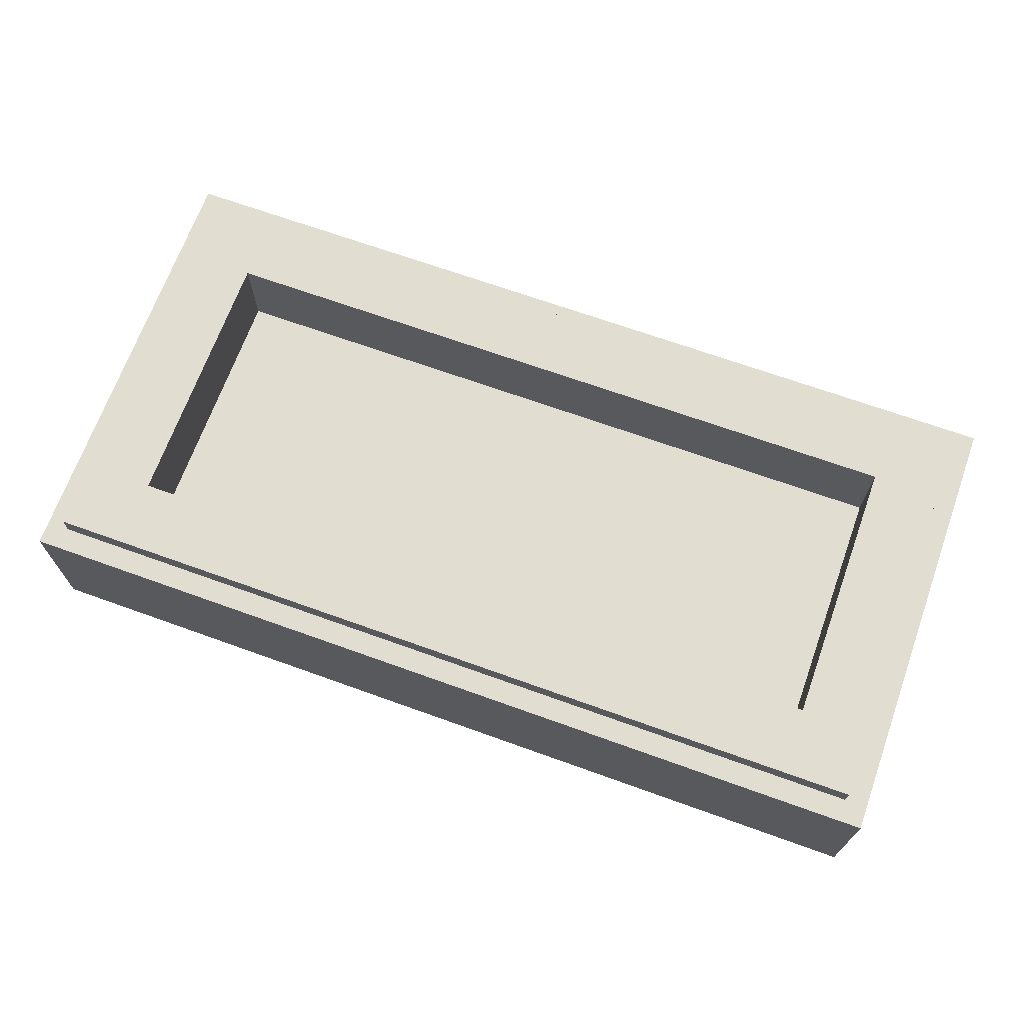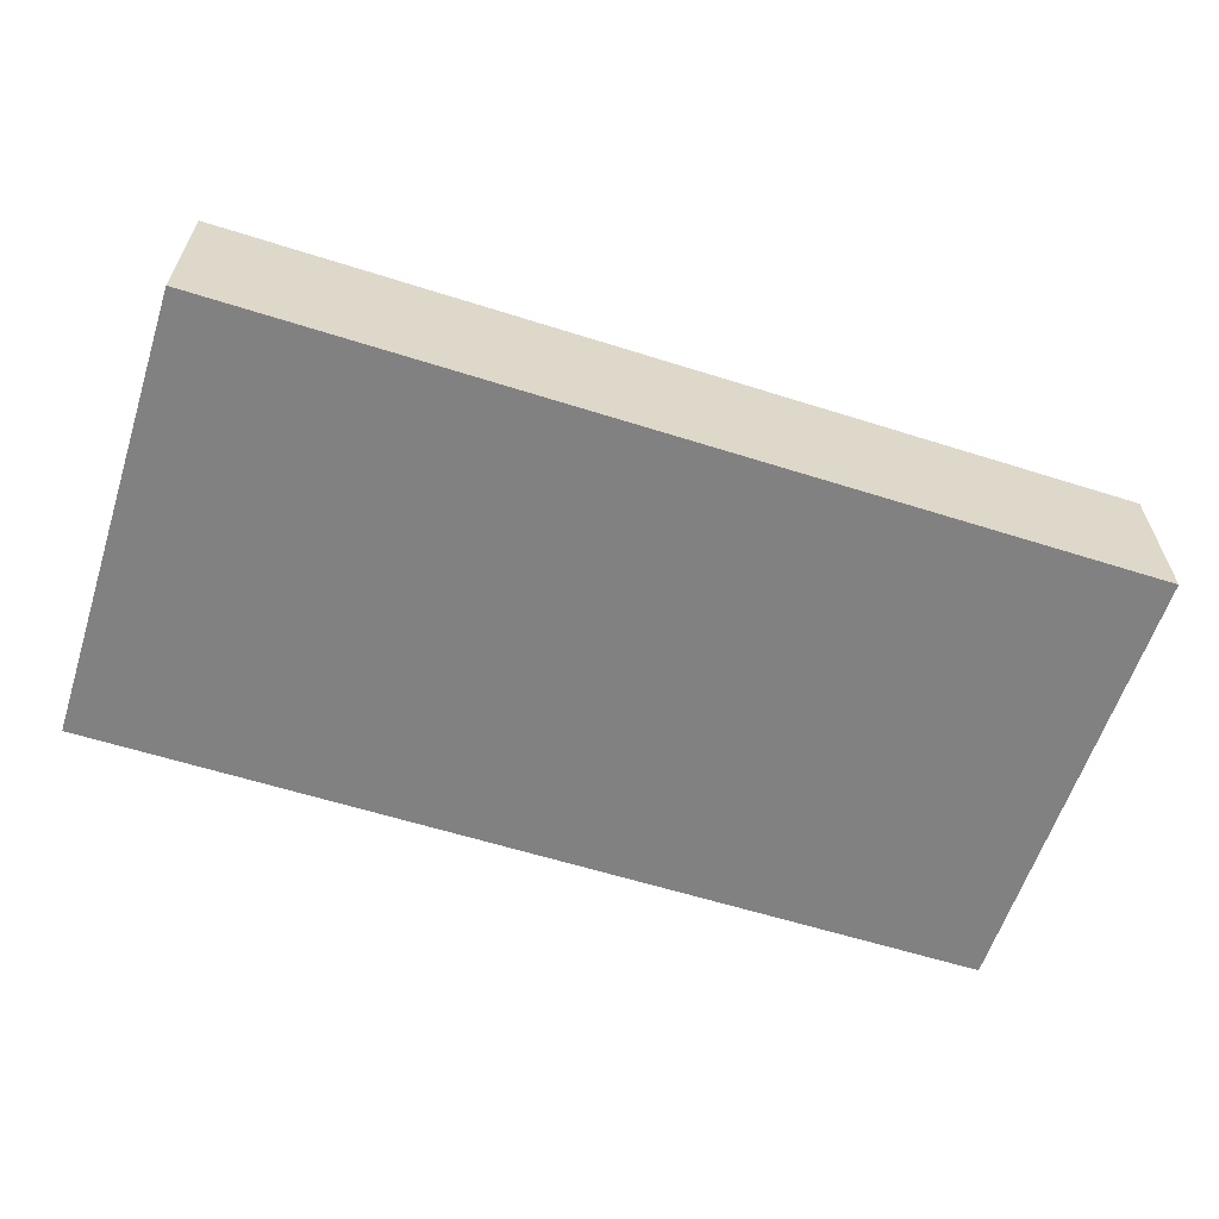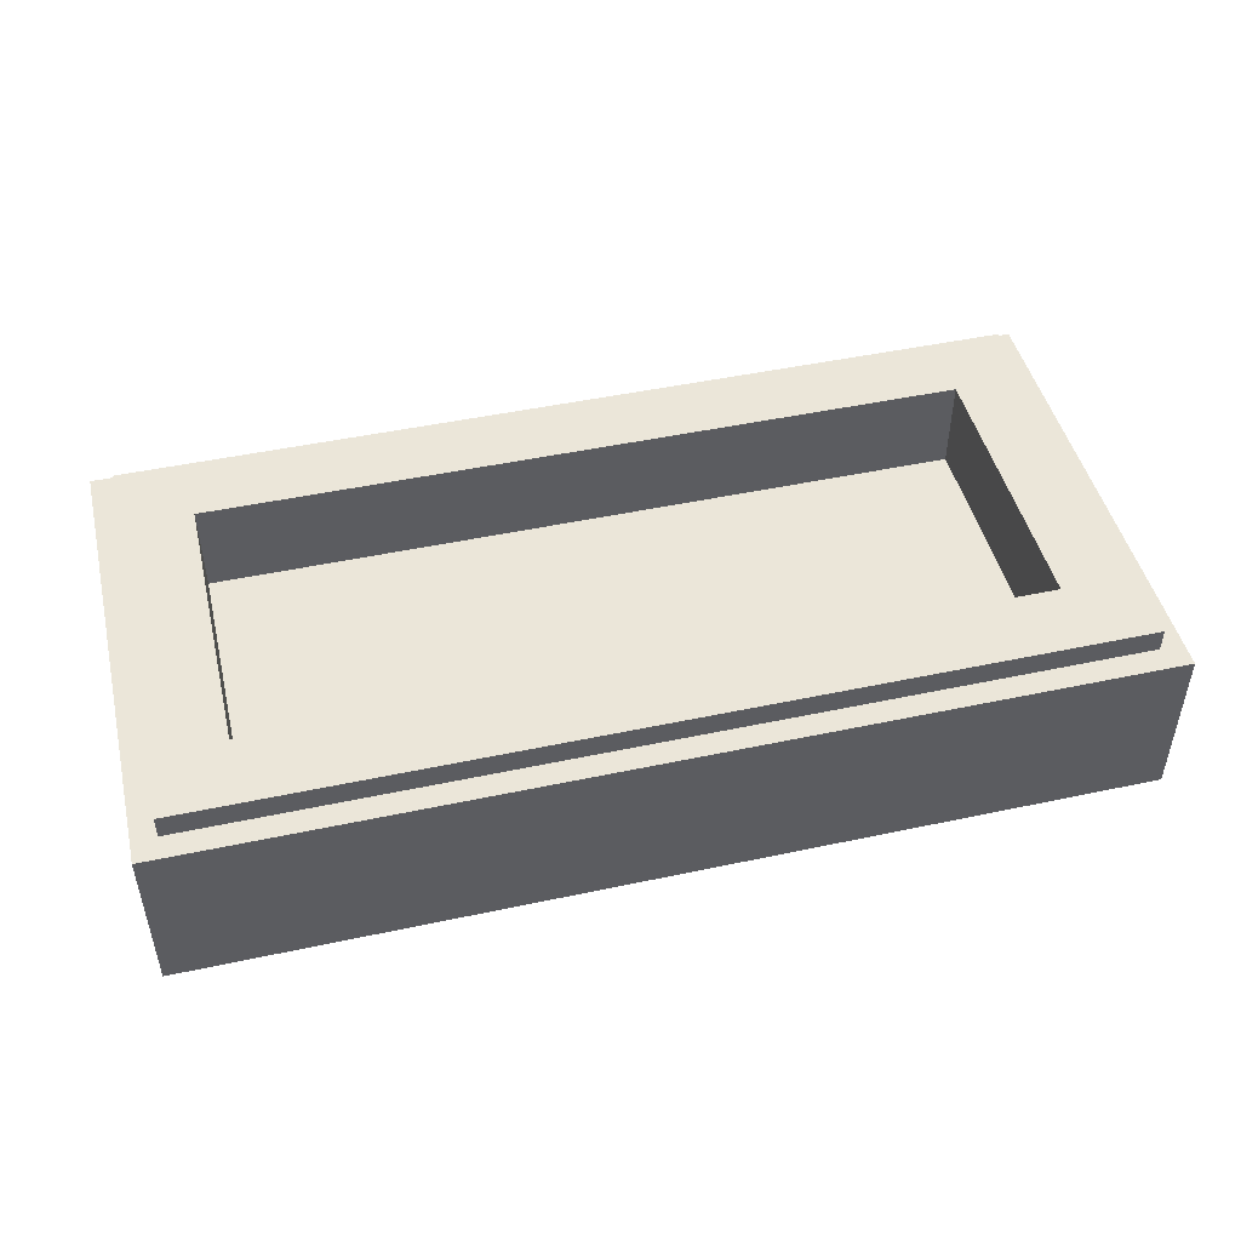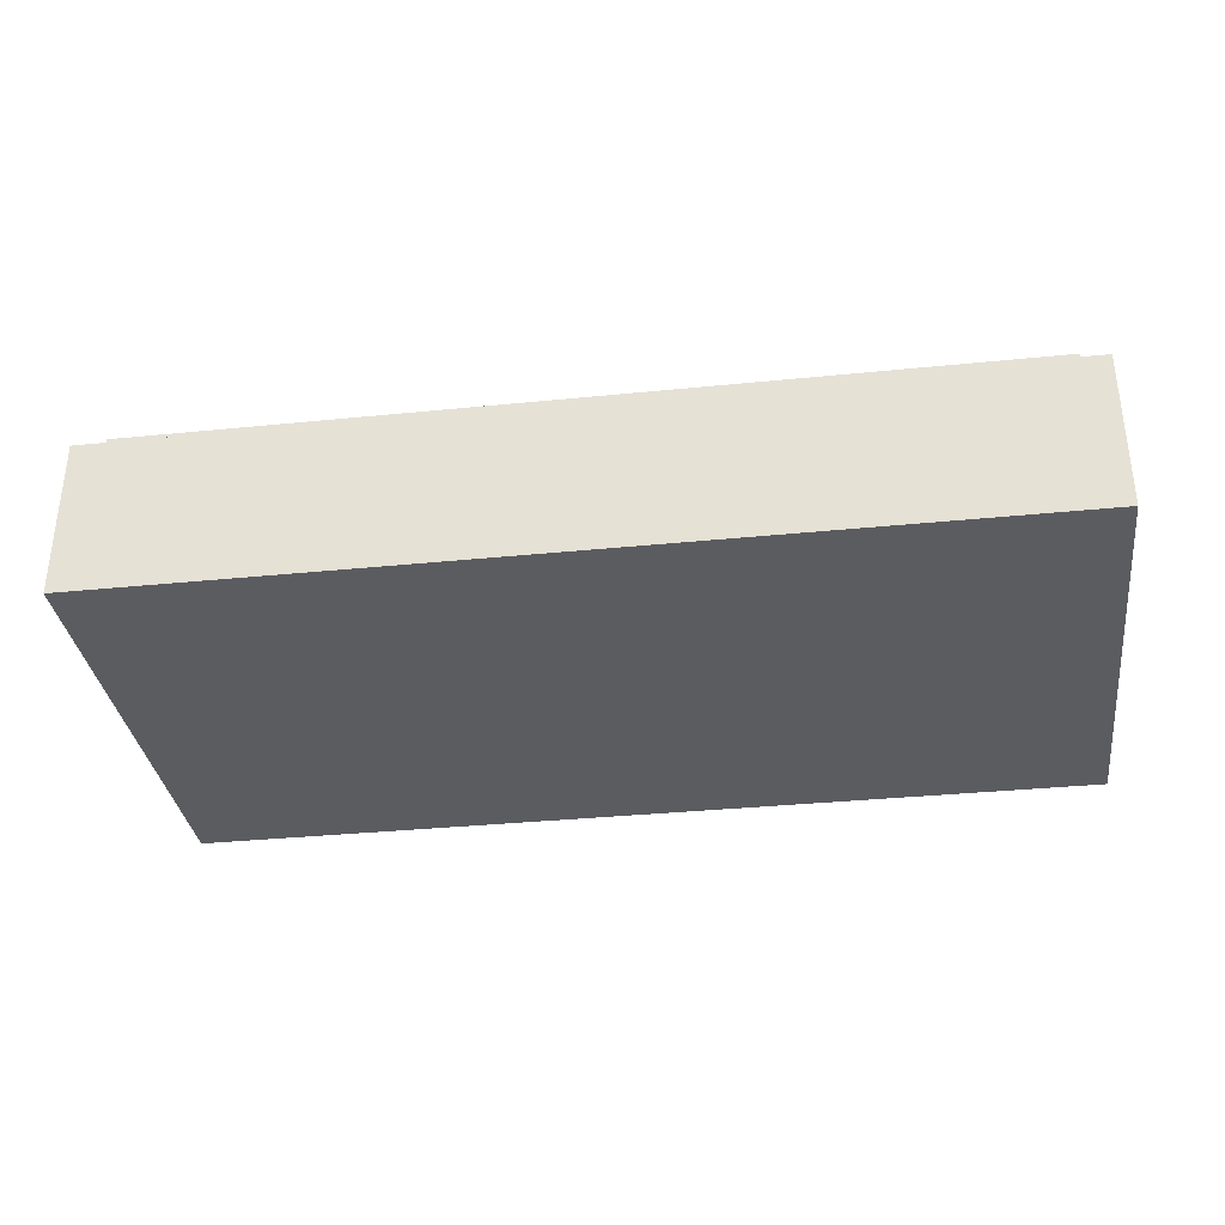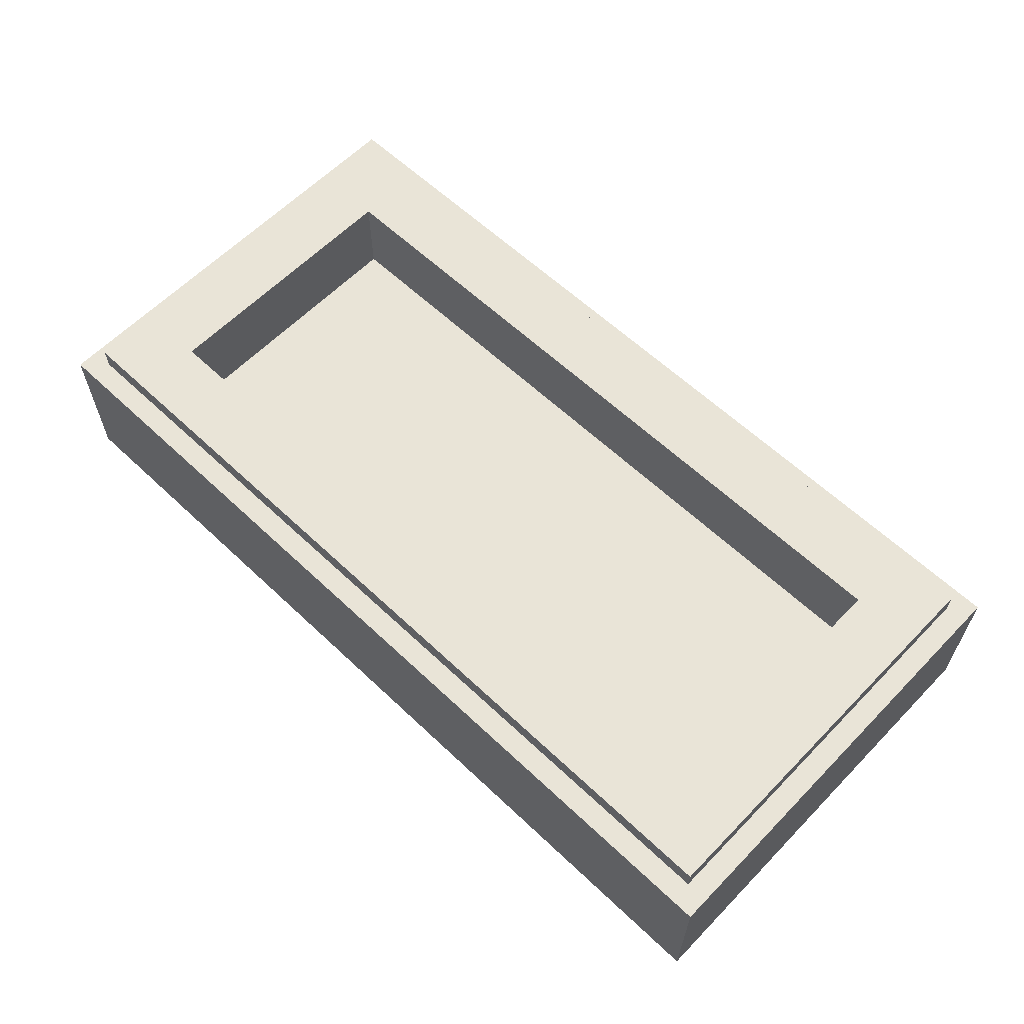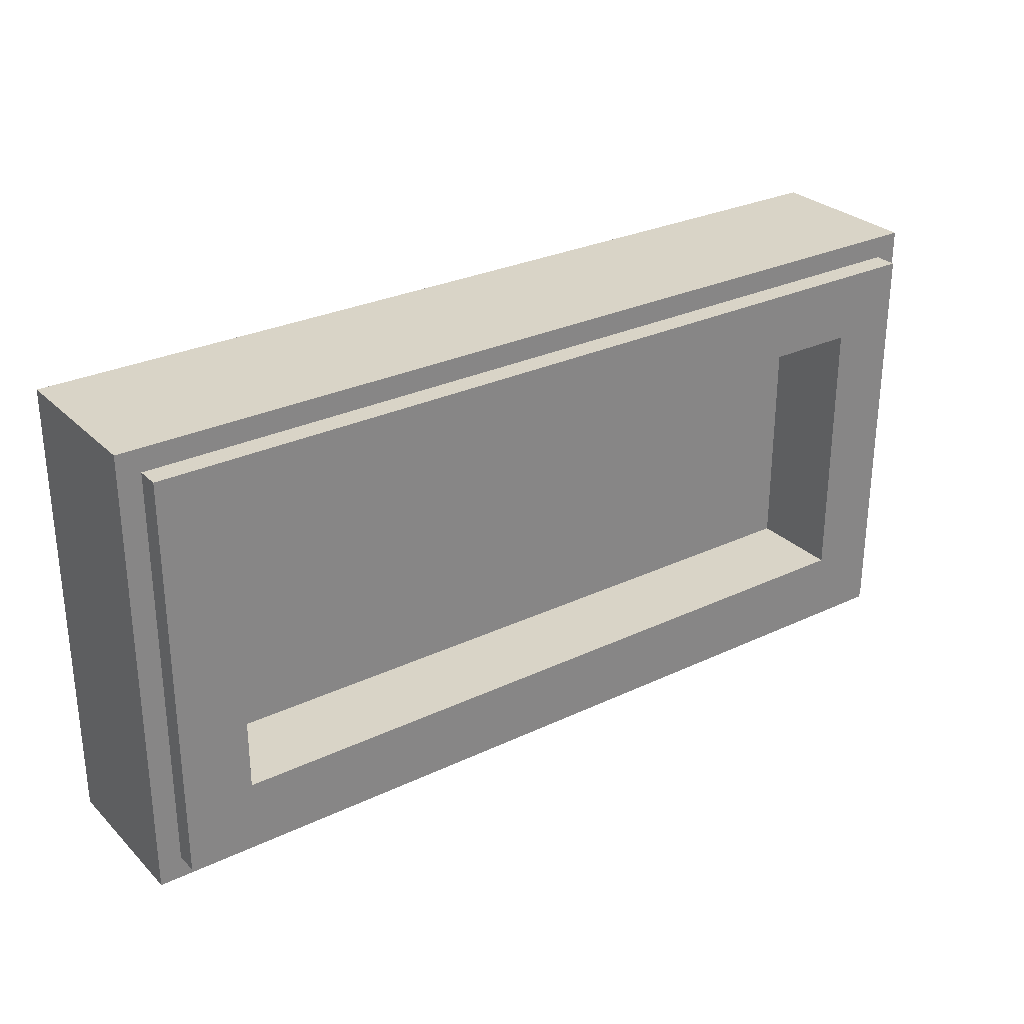
<metadata>
{"format":"obj","ext":"obj","renderer":"f3d","projection":"perspective","resolution":1024,"background":"white","views":[{"elev":68.8,"azim":19.8,"up":"+Y"},{"elev":-60.5,"azim":162.1,"up":"+Y"},{"elev":47.1,"azim":-13.6,"up":"+Y"},{"elev":-34.0,"azim":7.8,"up":"+Y"},{"elev":61.0,"azim":-136.1,"up":"+Y"},{"elev":28.6,"azim":144.6,"up":"+Z"}]}
</metadata>
<code>
v -1 0.35 0.5
v -1 0 0.5
v 1 0 0.5
v 1 0.35 0.5
v -1 0.35 -0.5
v -1 0 -0.5
v -1 0 0.5
v -1 0.35 0.5
v 1 0.35 -0.5
v 1 0 -0.5
v -1 0 -0.5
v -1 0.35 -0.5
v 1 0.35 0.5
v 1 0 0.5
v 1 0 -0.5
v 1 0.35 -0.5
v -0.95 0.4 0.45
v -0.95 0.35 0.45
v 0.95 0.35 0.45
v 0.95 0.4 0.45
v -0.95 0.4 -0.45
v -0.95 0.35 -0.45
v -0.95 0.35 0.45
v -0.95 0.4 0.45
v 0.95 0.4 -0.45
v 0.95 0.35 -0.45
v -0.95 0.35 -0.45
v -0.95 0.4 -0.45
v 0.95 0.4 0.45
v 0.95 0.35 0.45
v 0.95 0.35 -0.45
v 0.95 0.4 -0.45
v -0.8 0.2 0.3
v 0.8 0.2 0.3
v 0.8 0.2 -0.3
v -0.8 0.2 -0.3
v -0.8 0.2 0.3
v -0.8 0.4 0.3
v 0.8 0.4 0.3
v 0.8 0.2 0.3
v -0.8 0.2 -0.3
v -0.8 0.4 -0.3
v -0.8 0.4 0.3
v -0.8 0.2 0.3
v 0.8 0.2 -0.3
v 0.8 0.4 -0.3
v -0.8 0.4 -0.3
v -0.8 0.2 -0.3
v 0.8 0.2 0.3
v 0.8 0.4 0.3
v 0.8 0.4 -0.3
v 0.8 0.2 -0.3
v -0.95 0.4 0.45
v -0.8 0.4 0.3
v -0.8 0.4 -0.3
v -0.95 0.4 -0.45
v 0.95 0.4 -0.45
v 0.8 0.4 -0.3
v 0.8 0.4 0.3
v 0.95 0.4 0.45
v 0.95 0.4 0.45
v 0.8 0.4 0.3
v -0.8 0.4 0.3
v -0.95 0.4 0.45
v -0.95 0.4 -0.45
v -0.8 0.4 -0.3
v 0.8 0.4 -0.3
v 0.95 0.4 -0.45
v -1 0.35 0.5
v -0.95 0.35 0.45
v -0.95 0.35 -0.45
v -1 0.35 -0.5
v 1 0.35 -0.5
v 0.95 0.35 -0.45
v 0.95 0.35 0.45
v 1 0.35 0.5
v 1 0.35 0.5
v 0.95 0.35 0.45
v -0.95 0.35 0.45
v -1 0.35 0.5
v -1 0.35 -0.5
v -0.95 0.35 -0.45
v 0.95 0.35 -0.45
v 1 0.35 -0.5
v -1 0 -0.5
v 1 0 -0.5
v 0.38 0 -0.4
v -0.38 0 -0.4
v -0.38 0 -0.4
v -0.38 0 -0.07
v -0.735 0 -0.07
v -1 0 -0.5
v 1 0 -0.5
v 0.735 0 -0.07
v 0.38 0 -0.07
v 0.38 0 -0.4
v -1 0 -0.5
v -0.735 0 -0.07
v -0.735 0 -0.01
v -1 0 0.5
v 1 0 0.5
v 0.735 0 -0.01
v 0.735 0 -0.07
v 1 0 -0.5
v 1 0 0.5
v -1 0 0.5
v 0 0 0.335
v 0 0 0.335
v -1 0 0.5
v -0.735 0 -0.01
v 0.735 0 -0.01
v 1 0 0.5
v 0 0 0.335
v -0.38 0 -0.4
v 0.38 0 -0.4
v 0.31 0 -0.33
v -0.31 0 -0.33
v 0.31 0 0
v 0.31 0 -0.33
v 0.38 0 -0.4
v 0.38 0 -0.07
v 0.38 0 -0.07
v 0.735 0 -0.07
v 0.5 0 0
v 0.31 0 0
v 0 0 0.24
v 0.5 0 0
v 0.735 0 -0.01
v 0 0 0.335
v -0.38 0 -0.07
v -0.38 0 -0.4
v -0.31 0 -0.33
v -0.31 0 0
v -0.31 0 0
v -0.5 0 0
v -0.735 0 -0.07
v -0.38 0 -0.07
v 0 0 0.335
v -0.735 0 -0.01
v -0.5 0 0
v 0 0 0.24
v 0.735 0 -0.01
v 0.5 0 0
v 0.735 0 -0.07
v -0.735 0 -0.07
v -0.5 0 0
v -0.735 0 -0.01
v -0.31 0 -0.33
v 0.31 0 -0.33
v 0.31 0 0
v -0.31 0 0
v -0.31 0 0
v 0.31 0 0
v 0 0 0.24
v 0 0 0.24
v -0.5 0 0
v -0.31 0 0
v 0.31 0 0
v 0.5 0 0
v 0 0 0.24
g mesh1794775
f 1 2 3
f 3 4 1
f 5 6 7
f 7 8 5
f 9 10 11
f 11 12 9
f 13 14 15
f 15 16 13
g mesh1794777
f 17 18 19
f 19 20 17
f 21 22 23
f 23 24 21
f 25 26 27
f 27 28 25
f 29 30 31
f 31 32 29
g mesh1794779
f 33 34 35
f 35 36 33
f 37 38 39
f 39 40 37
f 41 42 43
f 43 44 41
f 45 46 47
f 47 48 45
f 49 50 51
f 51 52 49
f 53 54 55
f 55 56 53
f 57 58 59
f 59 60 57
f 61 62 63
f 63 64 61
f 65 66 67
f 67 68 65
f 69 70 71
f 71 72 69
f 73 74 75
f 75 76 73
f 77 78 79
f 79 80 77
f 81 82 83
f 83 84 81
g mesh1794782
f 85 86 87
f 87 88 85
f 89 90 91
f 91 92 89
f 93 94 95
f 95 96 93
f 97 98 99
f 99 100 97
f 101 102 103
f 103 104 101
f 105 106 107
f 108 109 110
f 111 112 113
g mesh1794784
f 114 115 116
f 116 117 114
f 118 119 120
f 120 121 118
f 122 123 124
f 124 125 122
f 126 127 128
f 128 129 126
f 130 131 132
f 132 133 130
f 134 135 136
f 136 137 134
f 138 139 140
f 140 141 138
f 142 143 144
f 145 146 147
g mesh1794786
f 148 149 150
f 150 151 148
f 152 153 154
f 155 156 157
f 158 159 160

</code>
